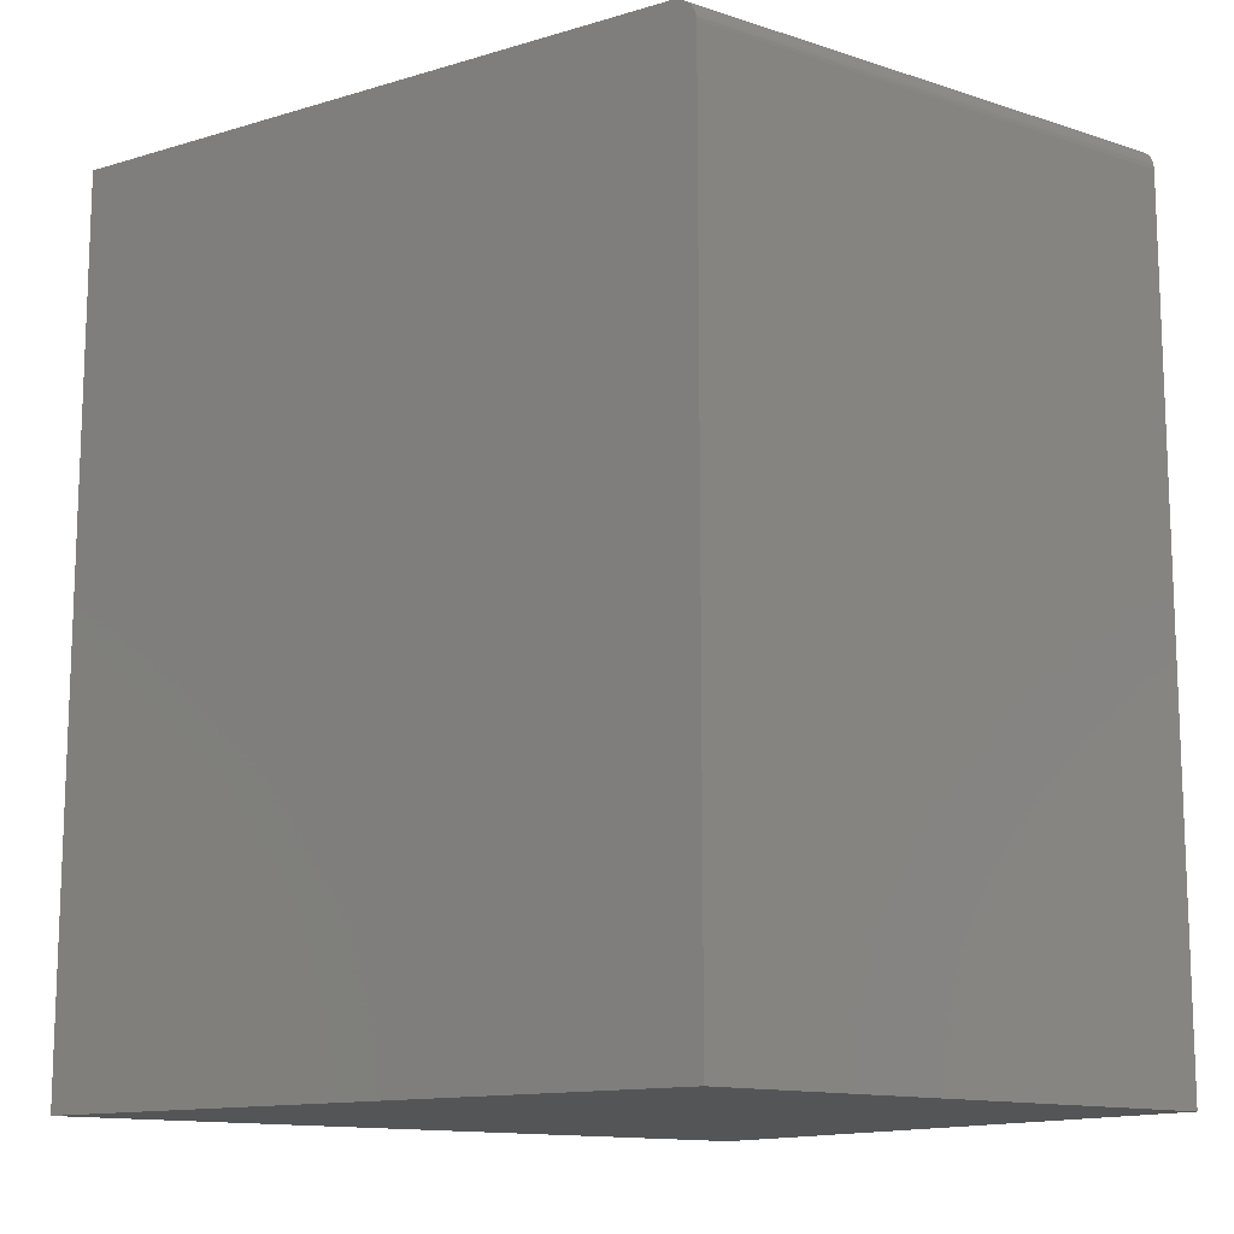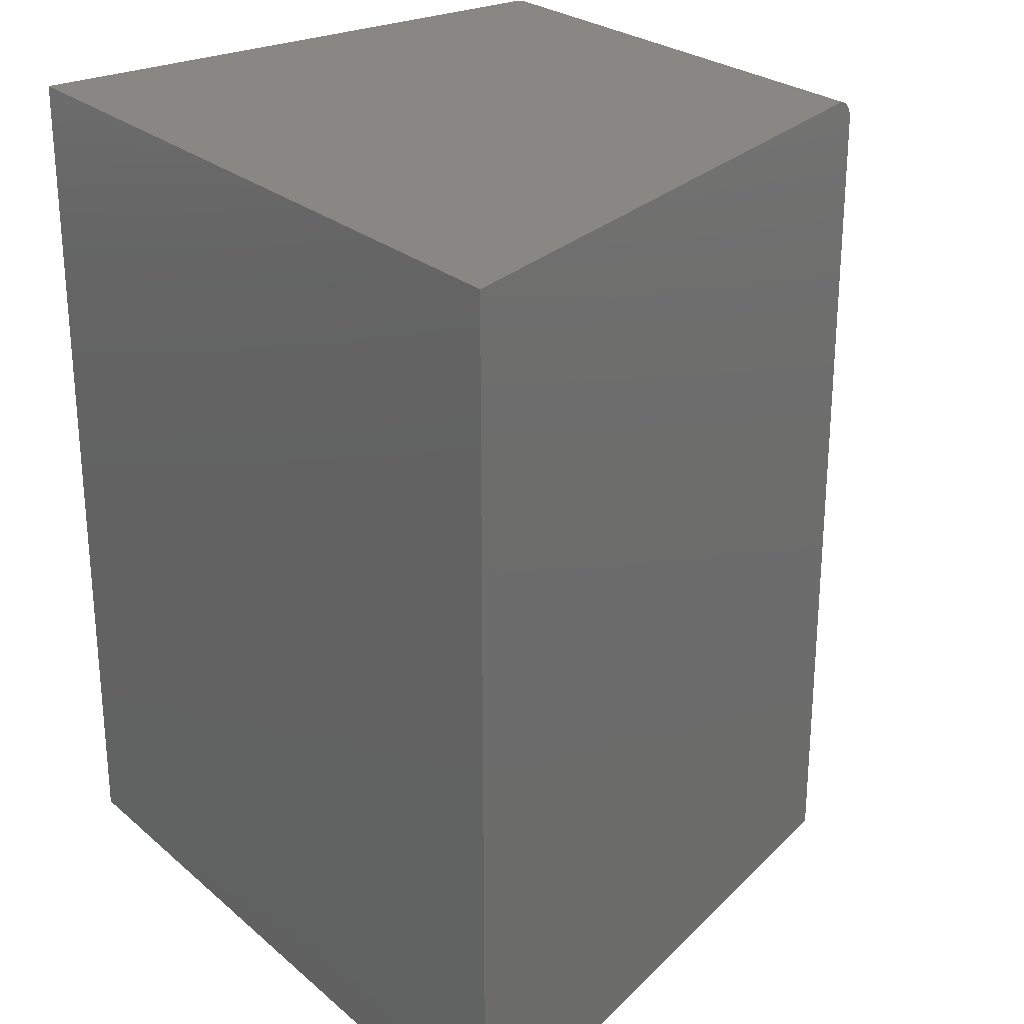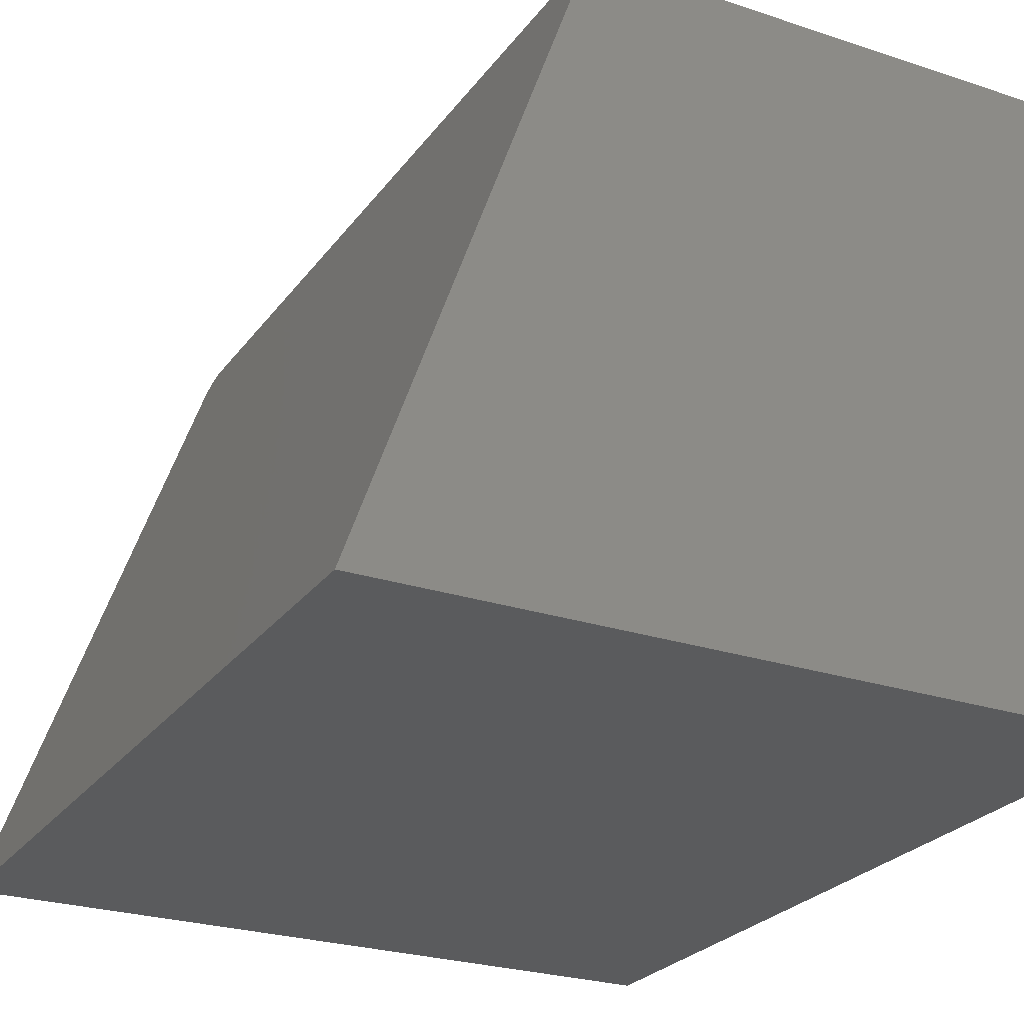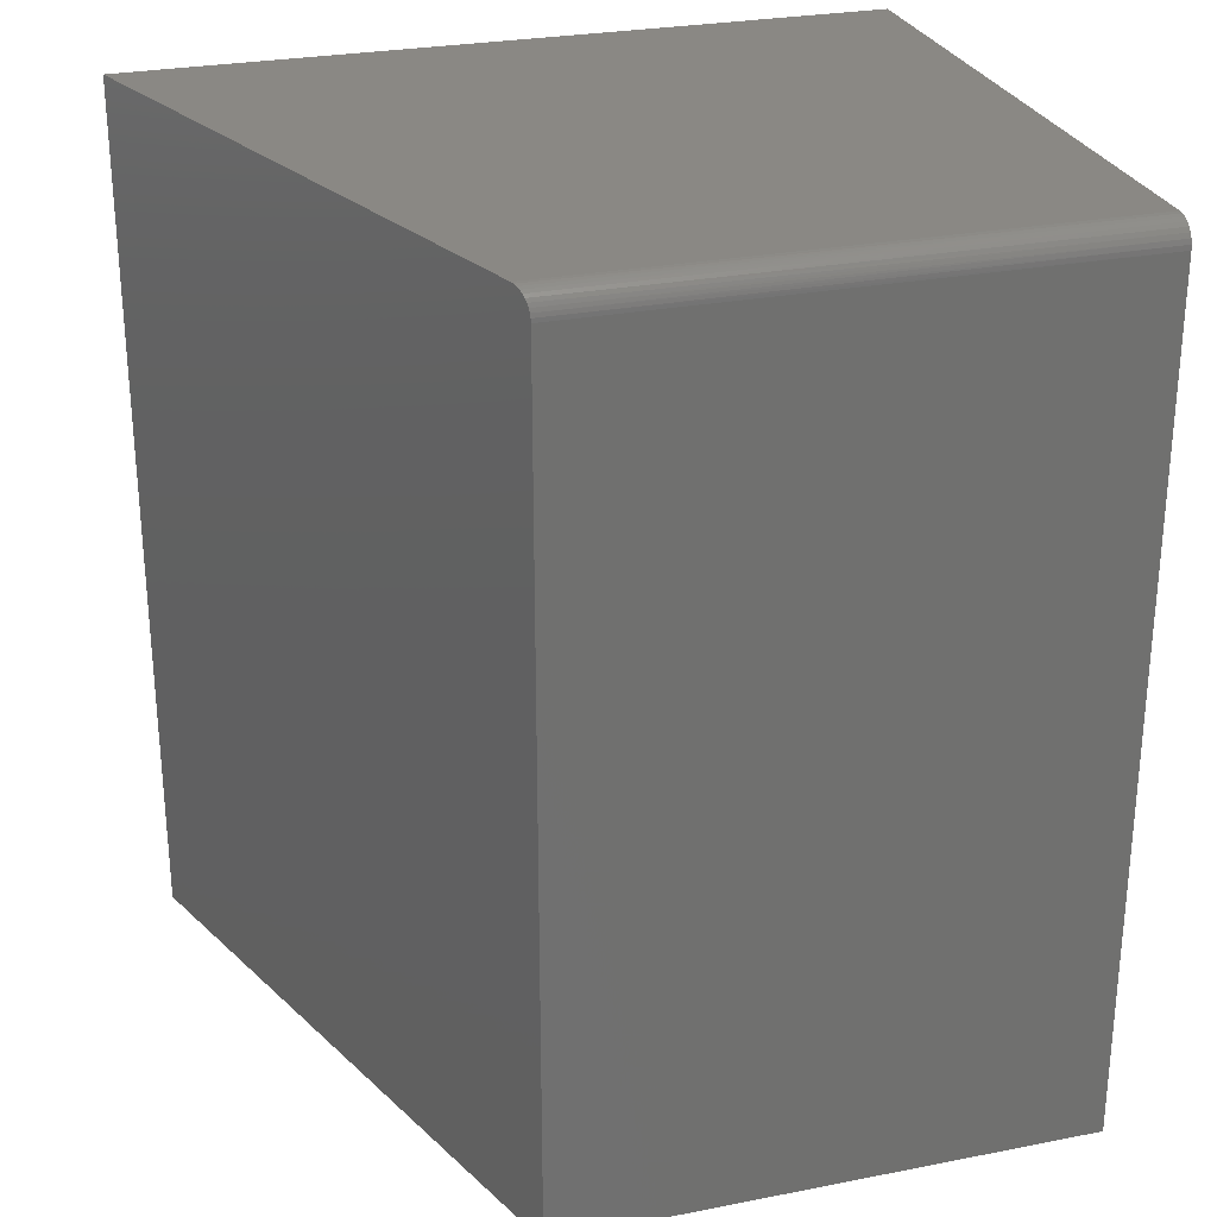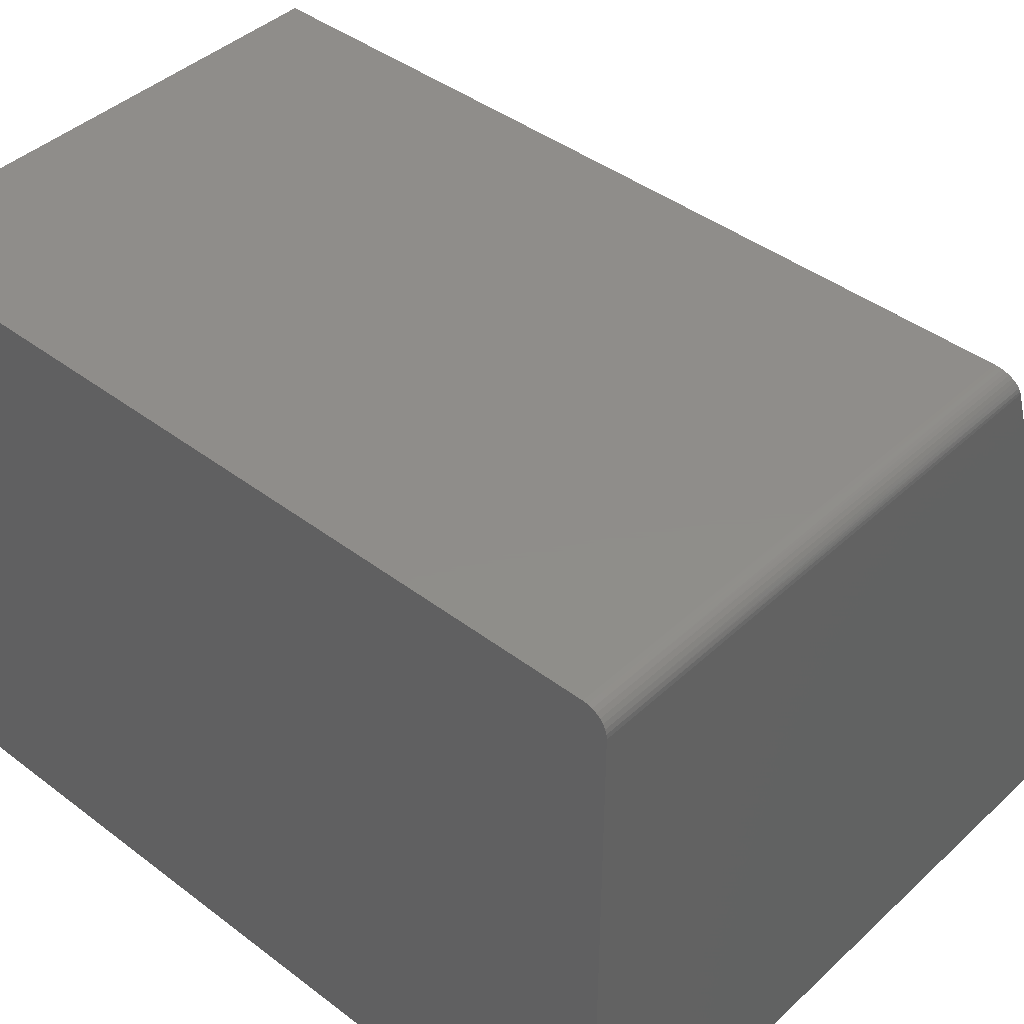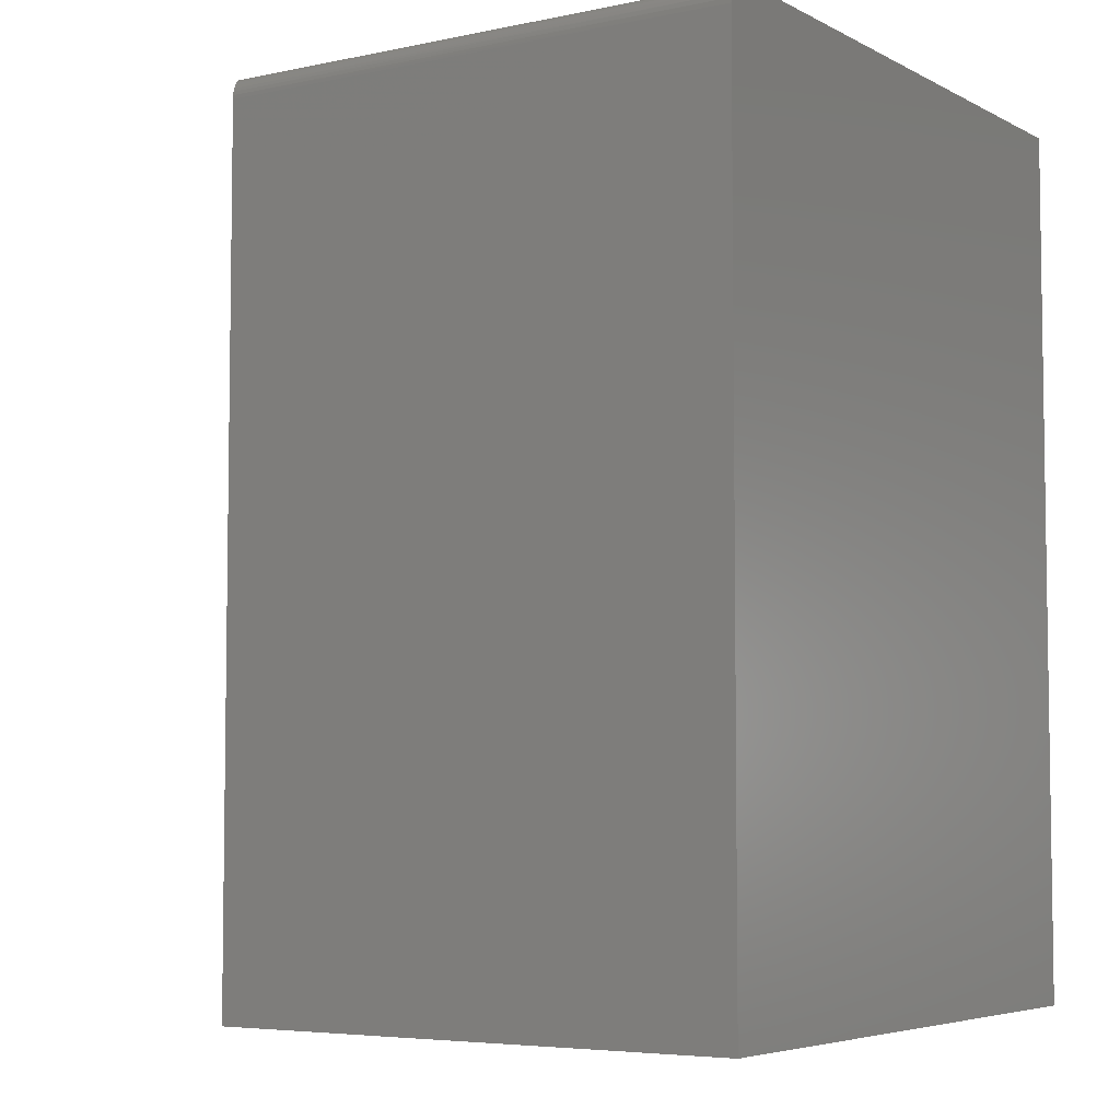
<metadata>
{"format":"stl","ext":"stl","renderer":"f3d","projection":"perspective","resolution":1024,"background":"white","views":[{"elev":-13.2,"azim":143.5,"up":"+Z"},{"elev":25.8,"azim":52.9,"up":"+Z"},{"elev":-25.7,"azim":152.2,"up":"+Y"},{"elev":27.3,"azim":163.2,"up":"+Z"},{"elev":42.2,"azim":-47.7,"up":"+Y"},{"elev":-5.3,"azim":-146.6,"up":"+Z"}]}
</metadata>
<code>
# stl→obj: 26 verts, 48 faces
v -0.75 -0.3281 0
v -0.2656 -0.3281 0
v -0.75 0.06414 0
v -0.4029 0.06414 0
v -0.75 0.07858 -0.009646
v -0.75 -0.3281 -0.5625
v -0.75 0.07947 -0.01258
v -0.75 0.07977 -0.01562
v -0.75 0.07977 -0.5625
v -0.75 0.06719 -0.0003002
v -0.75 0.07012 -0.001189
v -0.75 0.07283 -0.002633
v -0.75 0.07519 -0.004576
v -0.75 0.07714 -0.006944
v -0.4084 0.07977 -0.01562
v -0.4084 0.07977 -0.5625
v -0.2656 -0.3281 -0.5625
v -0.4083 0.07958 -0.01318
v -0.4081 0.079 -0.01078
v -0.4054 0.07121 -0.001686
v -0.4046 0.06893 -0.0007521
v -0.4038 0.06654 -0.000185
v -0.4078 0.07806 -0.00851
v -0.4073 0.07677 -0.006418
v -0.4068 0.07517 -0.004554
v -0.4061 0.0733 -0.002964
f 1 2 3
f 3 2 4
f 5 1 3
f 6 1 5
f 6 5 7
f 6 7 8
f 6 8 9
f 10 11 12
f 10 12 13
f 10 13 14
f 10 14 5
f 10 5 3
f 15 16 8
f 8 16 9
f 17 16 15
f 17 15 18
f 17 18 19
f 17 19 2
f 20 21 22
f 20 22 4
f 20 4 2
f 2 19 23
f 2 23 24
f 2 24 25
f 2 25 26
f 2 26 20
f 5 14 23
f 23 14 24
f 11 10 21
f 15 8 18
f 18 8 7
f 18 7 19
f 19 7 5
f 19 5 23
f 24 14 25
f 25 14 13
f 25 13 26
f 26 13 12
f 26 12 20
f 20 12 11
f 20 11 21
f 3 4 10
f 10 4 22
f 10 22 21
f 6 9 17
f 17 9 16
f 1 6 2
f 2 6 17

</code>
